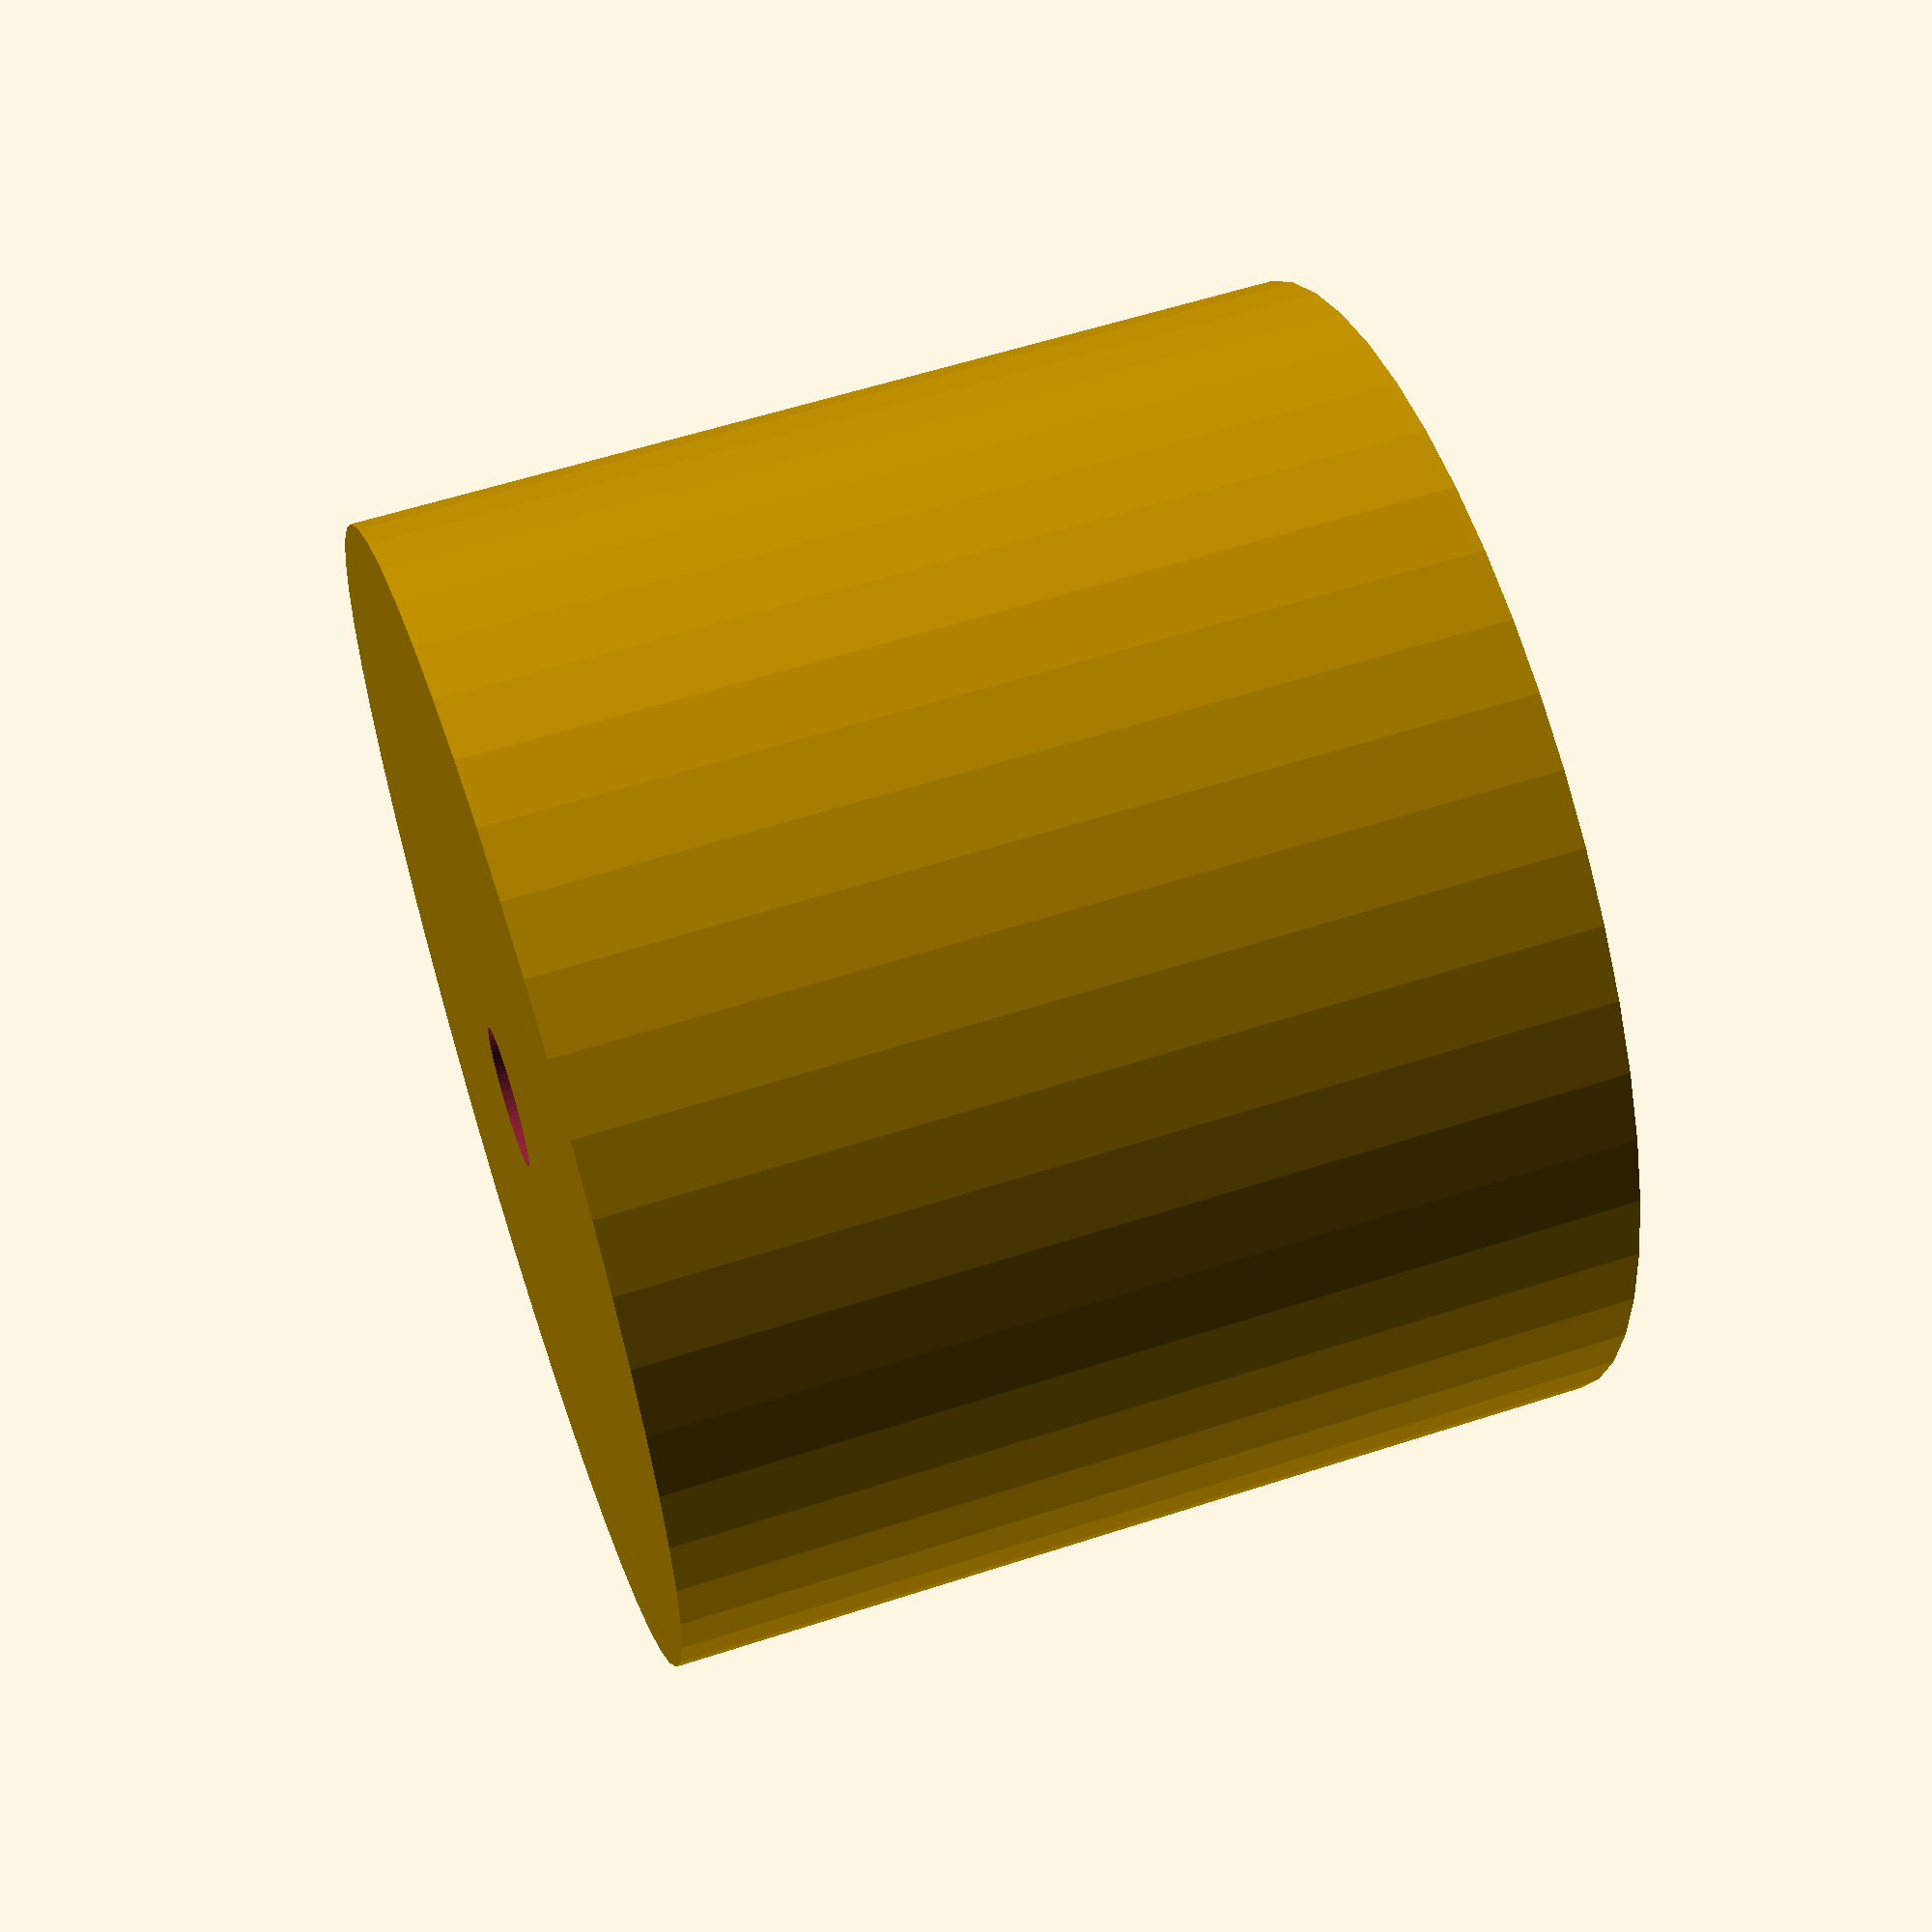
<openscad>
$fn = 50;


difference() {
	union() {
		translate(v = [0, 0, -9.0000000000]) {
			cylinder(h = 18, r = 11.0000000000);
		}
	}
	union() {
		translate(v = [0, 0, -100.0000000000]) {
			cylinder(h = 200, r = 1.3500000000);
		}
	}
}
</openscad>
<views>
elev=121.8 azim=162.5 roll=288.6 proj=p view=solid
</views>
